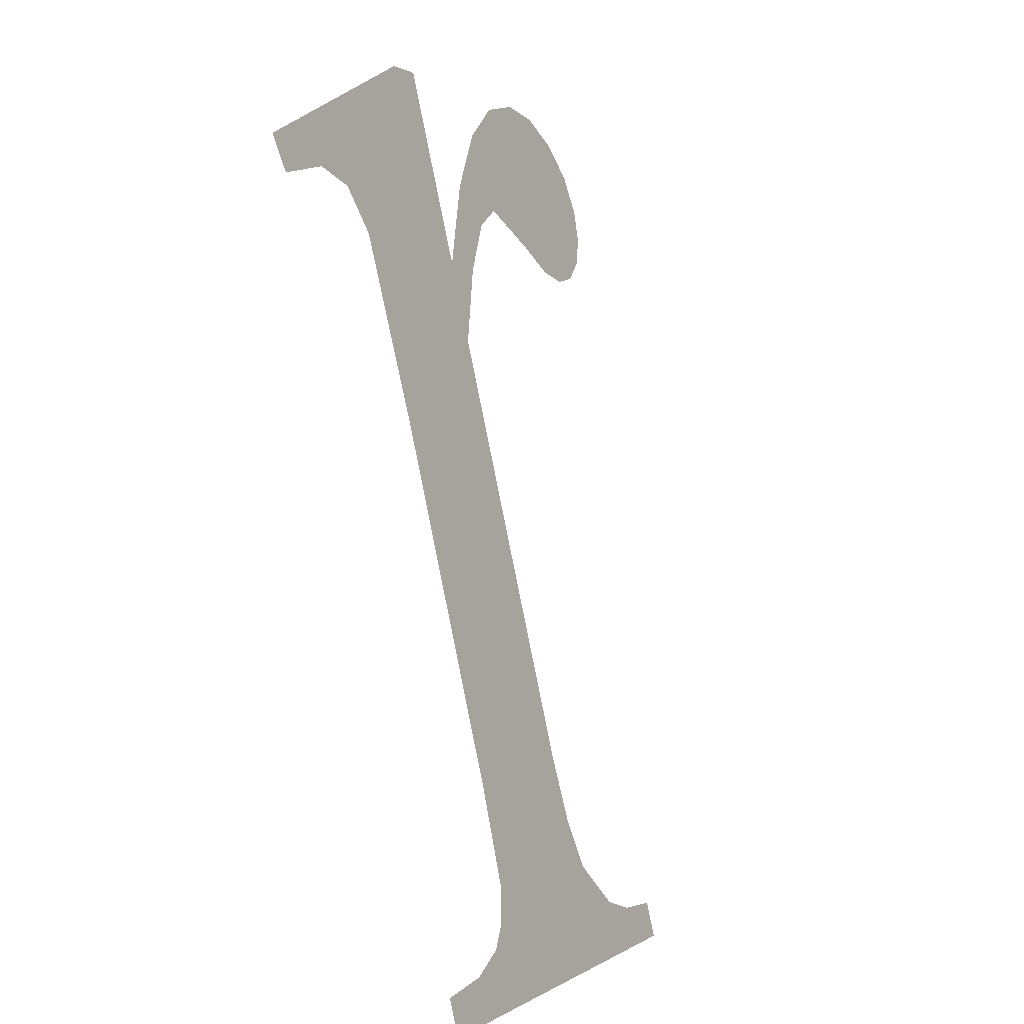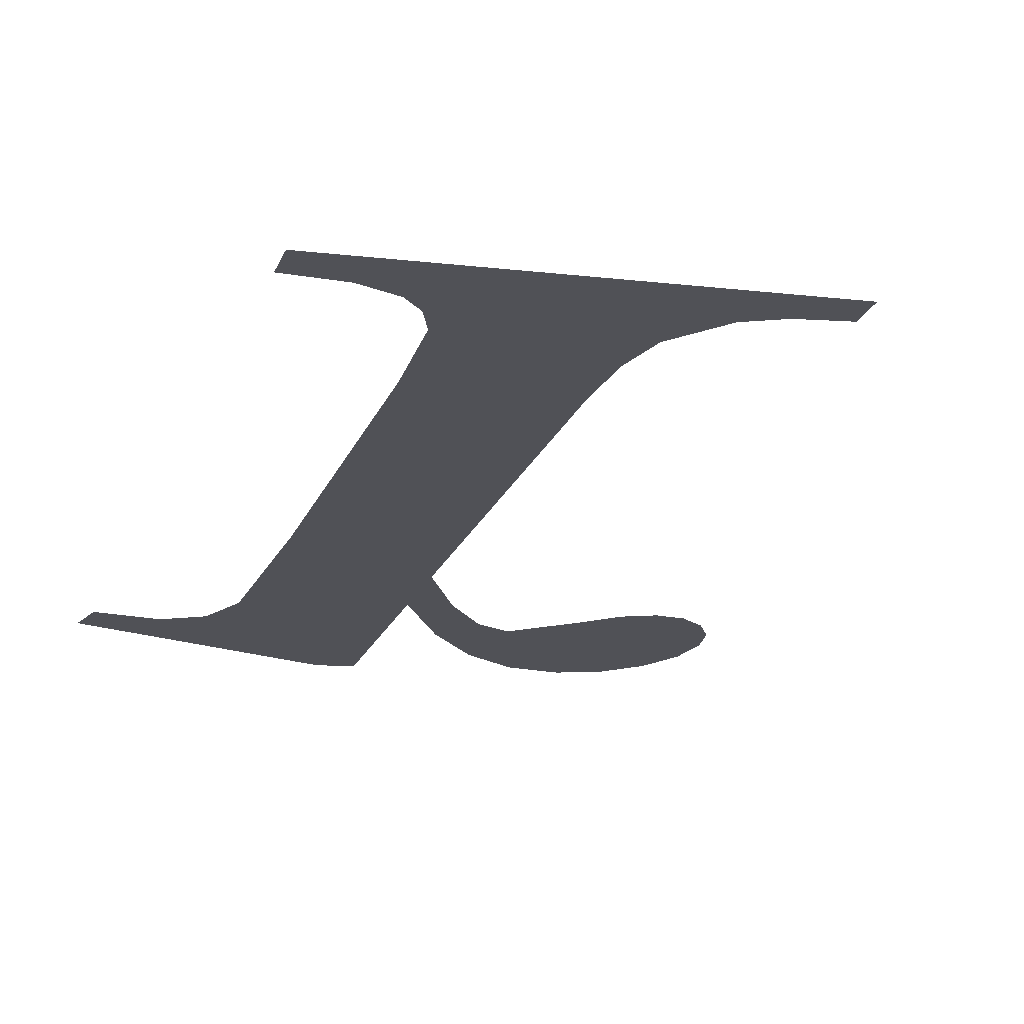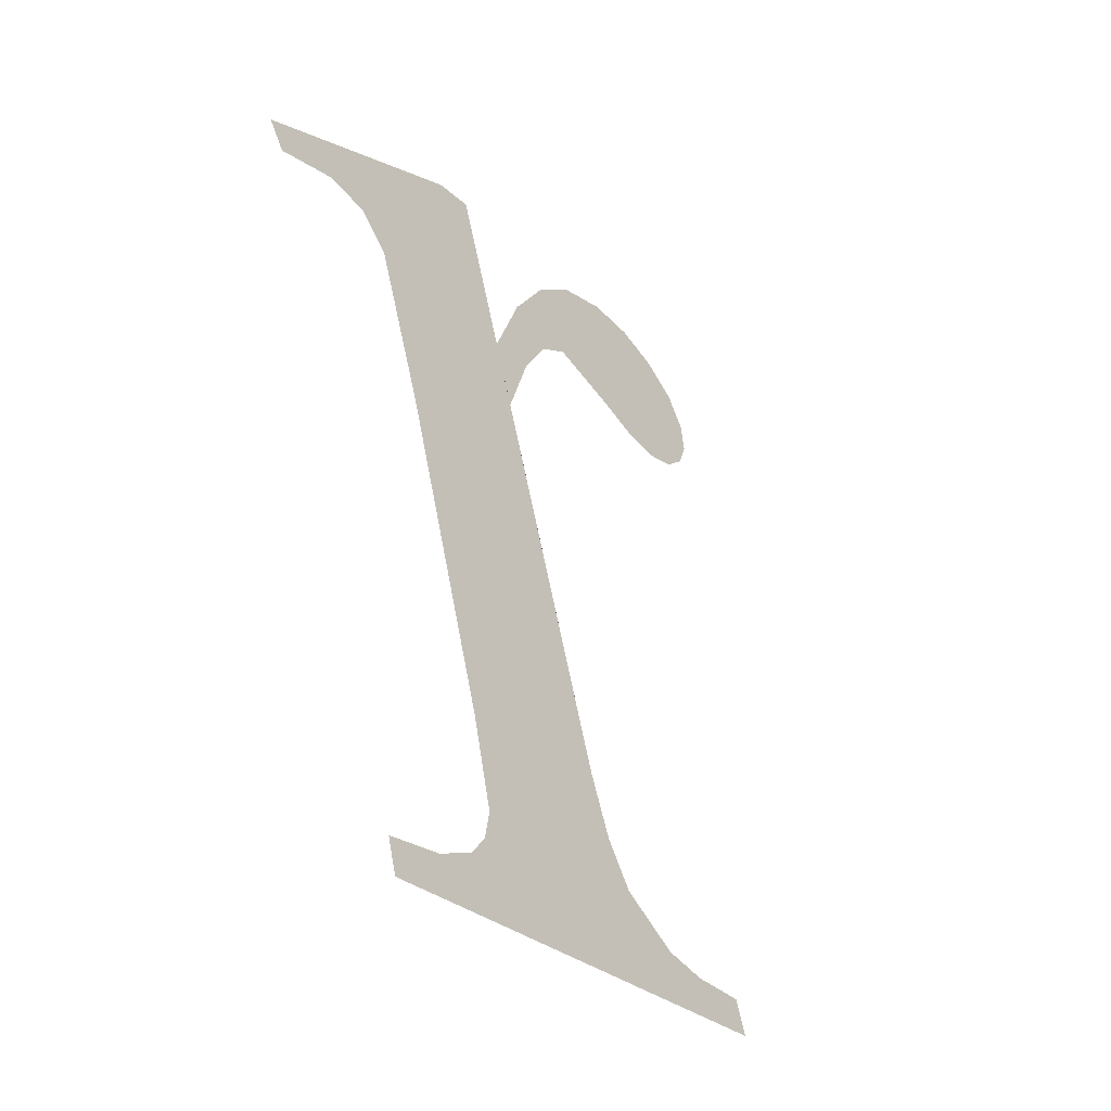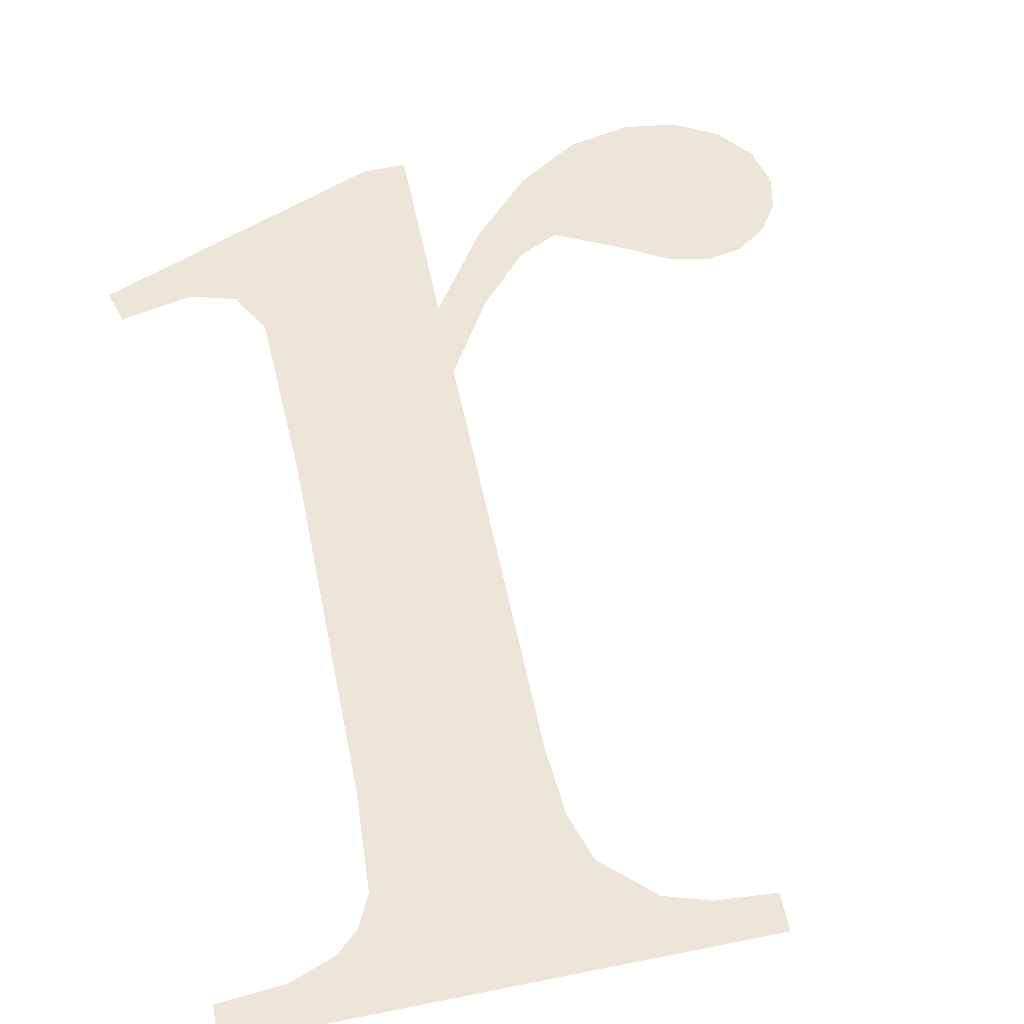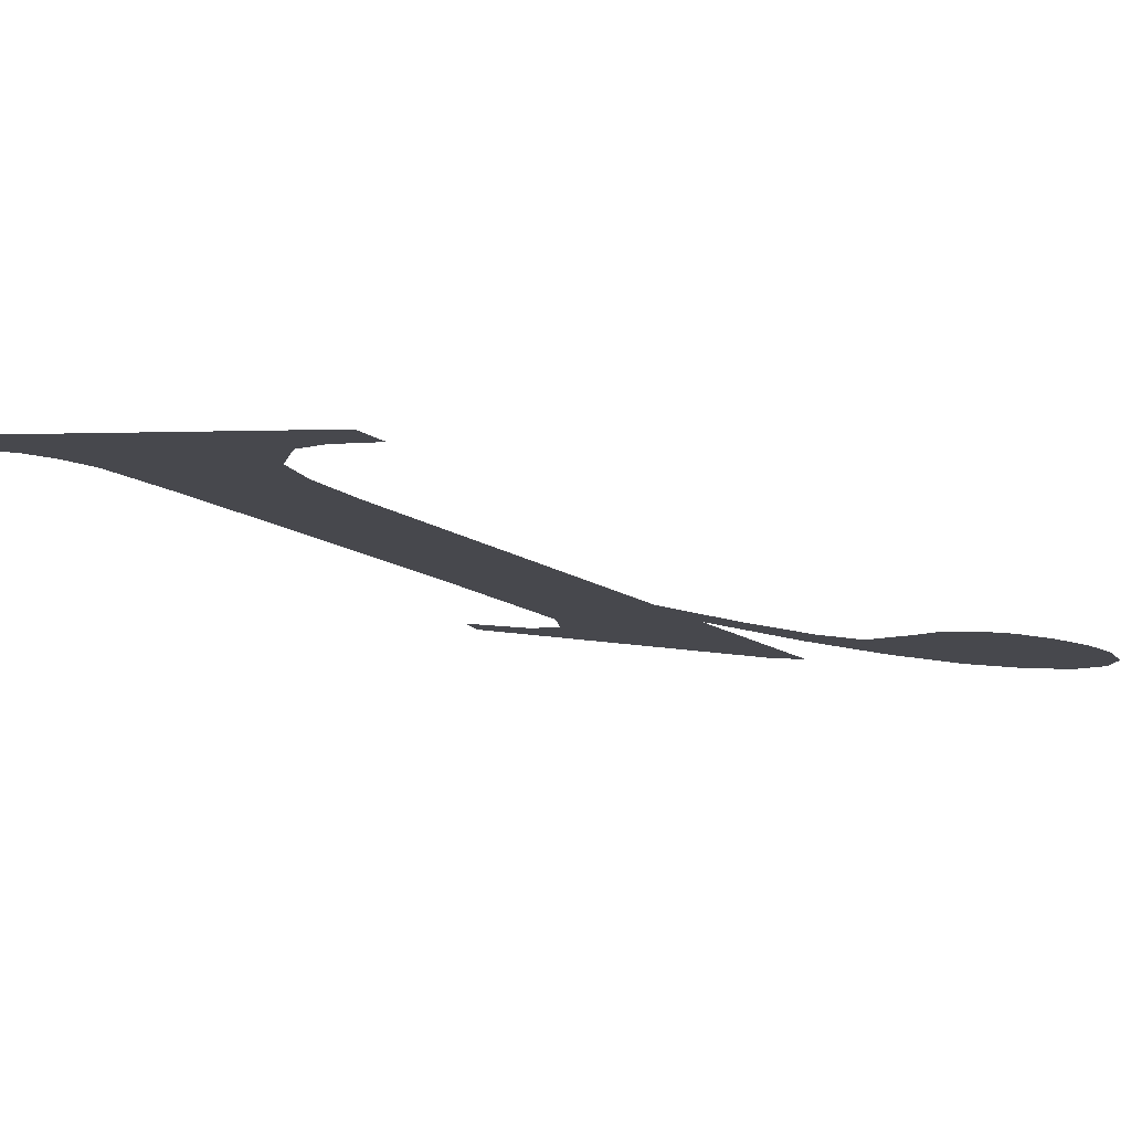
<metadata>
{"format":"obj","ext":"obj","renderer":"f3d","projection":"perspective","resolution":1024,"background":"white","views":[{"elev":1.1,"azim":-64.6,"up":"+Y"},{"elev":-8.8,"azim":-19.3,"up":"+Z"},{"elev":-29.7,"azim":-52.5,"up":"+Y"},{"elev":65.1,"azim":-11.4,"up":"+Z"},{"elev":1.7,"azim":33.7,"up":"+Z"}]}
</metadata>
<code>
o mesh331/mesh331-geometry#mesh331-geometry
v -0.05915 0.0501 0.02043
v -0.06103 0.04908 0.02066
v -0.0611 0.04933 0.0206
v -0.06054 0.04919 0.02063
v -0.06023 0.04909 0.02066
v -0.06006 0.04879 0.02073
v -0.06002 0.04748 0.02102
v -0.06002 0.04504 0.02157
v -0.05885 0.0451 0.02156
v -0.05882 0.04464 0.02167
v -0.05885 0.0501 0.02043
v -0.05872 0.04431 0.02174
v -0.05885 0.04868 0.02075
v -0.0584 0.044 0.02181
v -0.05885 0.04811 0.02088
v -0.06005 0.04437 0.02172
v -0.05845 0.0493 0.02061
v -0.05773 0.04363 0.02189
v -0.05852 0.04866 0.02075
v -0.06015 0.04417 0.02177
v -0.05811 0.0439 0.02183
v -0.0582 0.04904 0.02067
v -0.0603 0.04403 0.0218
v -0.05773 0.04387 0.02184
v -0.05804 0.04975 0.02051
v -0.0606 0.04391 0.02183
v -0.05792 0.04917 0.02064
v -0.06103 0.04363 0.02189
v -0.05762 0.05001 0.02045
v -0.06103 0.04387 0.02184
v -0.05747 0.04894 0.02069
v -0.05719 0.0501 0.02043
v -0.05718 0.04876 0.02073
v -0.05684 0.05004 0.02044
v -0.05692 0.0487 0.02074
v -0.05668 0.04874 0.02073
v -0.05655 0.04987 0.02048
v -0.05648 0.04888 0.0207
v -0.05636 0.04962 0.02054
v -0.05635 0.04909 0.02066
v -0.0563 0.04934 0.0206
f 1 2 3
f 2 1 4
f 3 2 1
f 4 1 2
f 4 1 5
f 5 1 4
f 5 1 6
f 6 1 5
f 6 1 7
f 7 1 6
f 7 1 8
f 8 1 7
f 9 8 1
f 1 8 9
f 10 8 9
f 9 8 10
f 9 1 11
f 11 1 9
f 12 8 10
f 10 8 12
f 9 11 13
f 13 11 9
f 14 8 12
f 12 8 14
f 9 13 15
f 15 13 9
f 14 16 8
f 8 16 14
f 17 15 13
f 13 15 17
f 18 16 14
f 14 16 18
f 15 17 19
f 19 17 15
f 18 20 16
f 16 20 18
f 18 14 21
f 21 14 18
f 19 17 22
f 22 17 19
f 18 23 20
f 20 23 18
f 18 21 24
f 24 21 18
f 22 17 25
f 25 17 22
f 18 26 23
f 23 26 18
f 22 25 27
f 27 25 22
f 28 26 18
f 18 26 28
f 27 25 29
f 29 25 27
f 26 28 30
f 30 28 26
f 27 29 31
f 31 29 27
f 31 29 32
f 32 29 31
f 31 32 33
f 33 32 31
f 33 32 34
f 34 32 33
f 33 34 35
f 35 34 33
f 35 34 36
f 36 34 35
f 36 34 37
f 37 34 36
f 36 37 38
f 38 37 36
f 38 37 39
f 39 37 38
f 38 39 40
f 40 39 38
f 40 39 41
f 41 39 40

</code>
